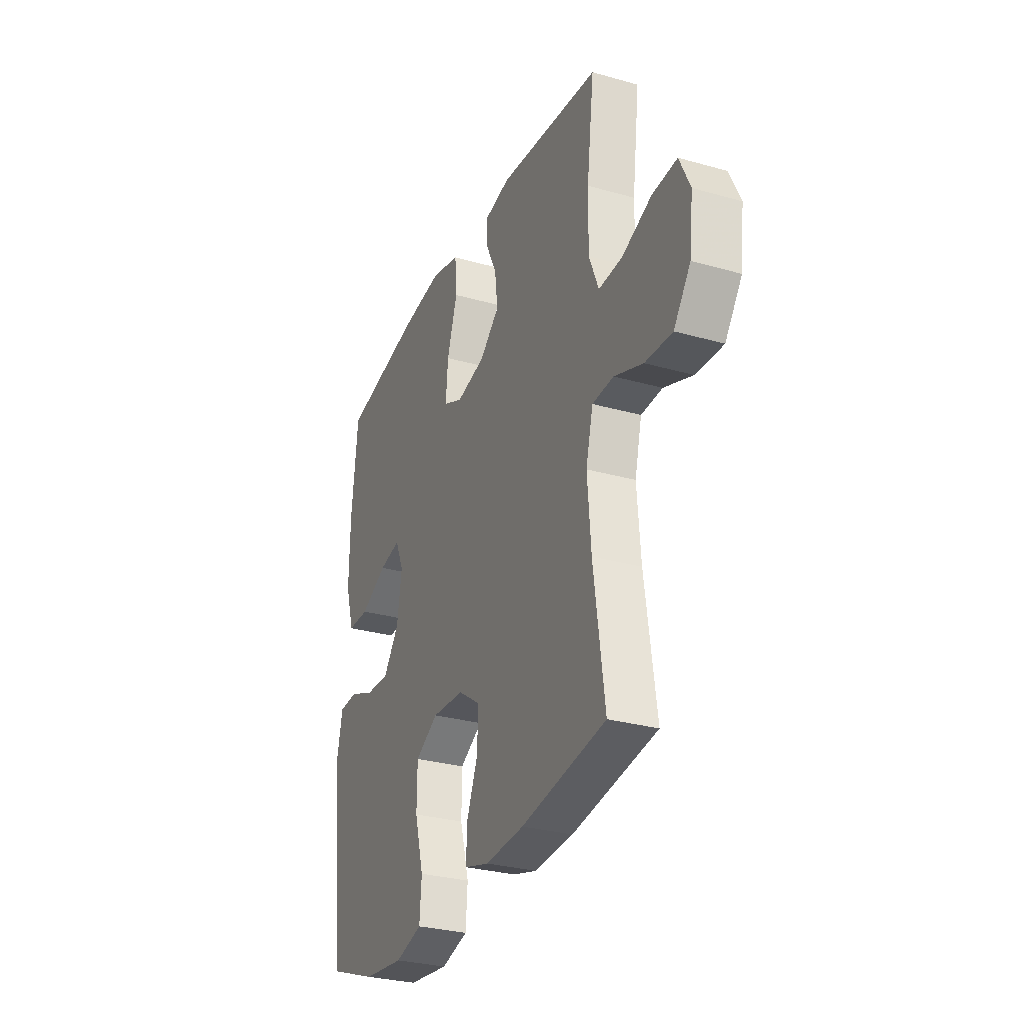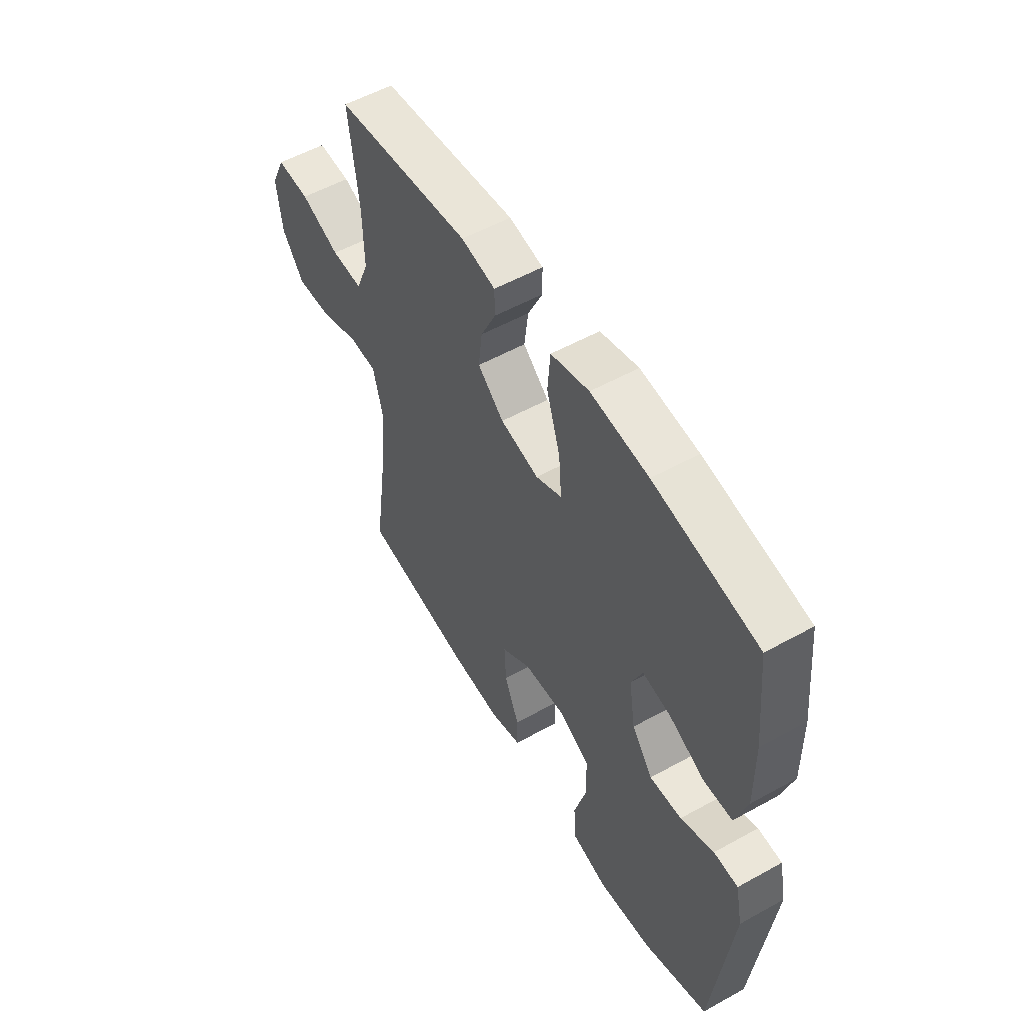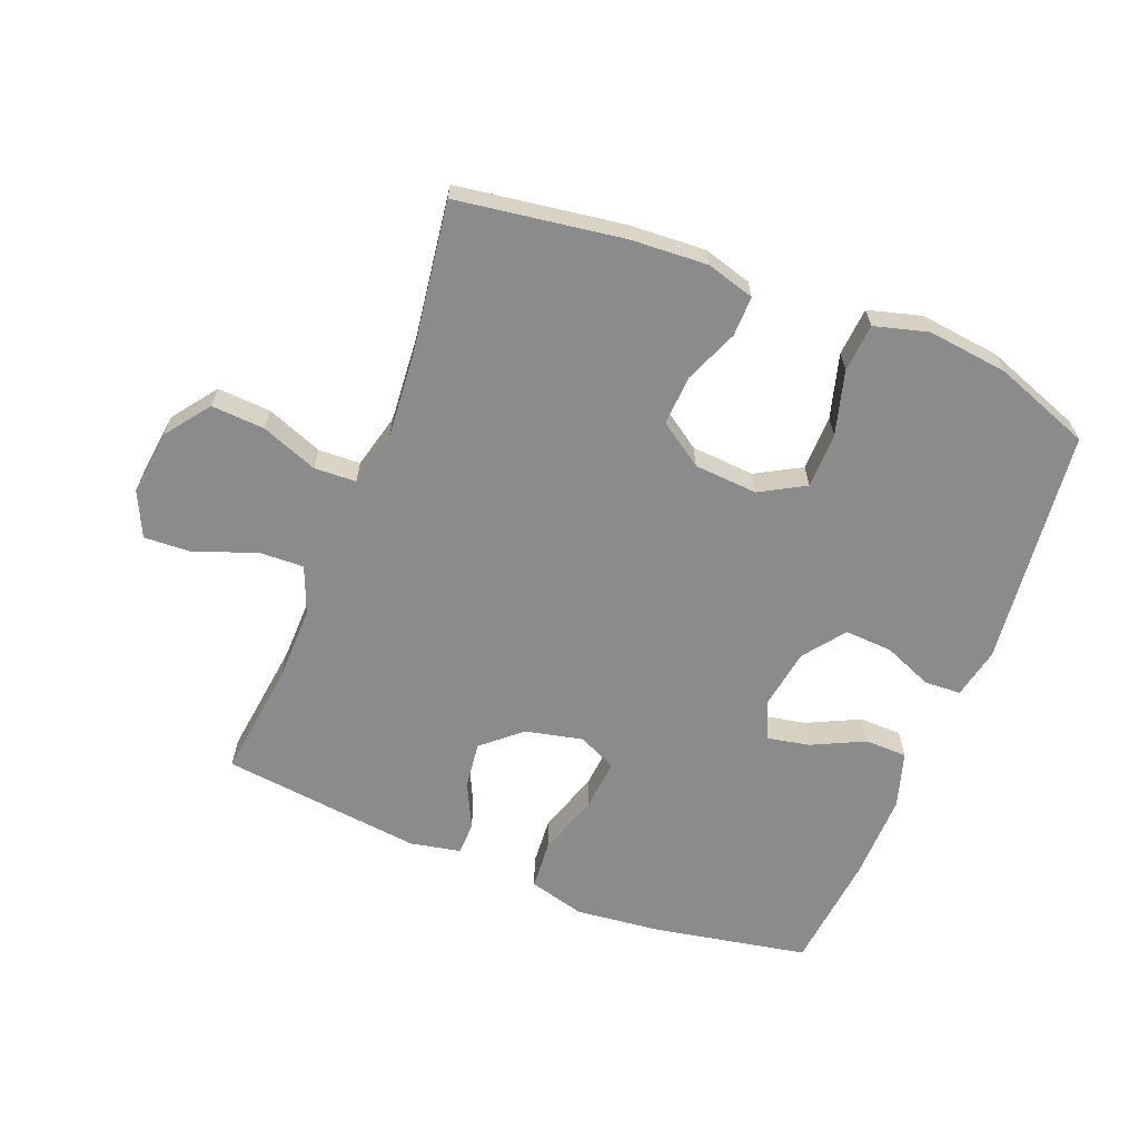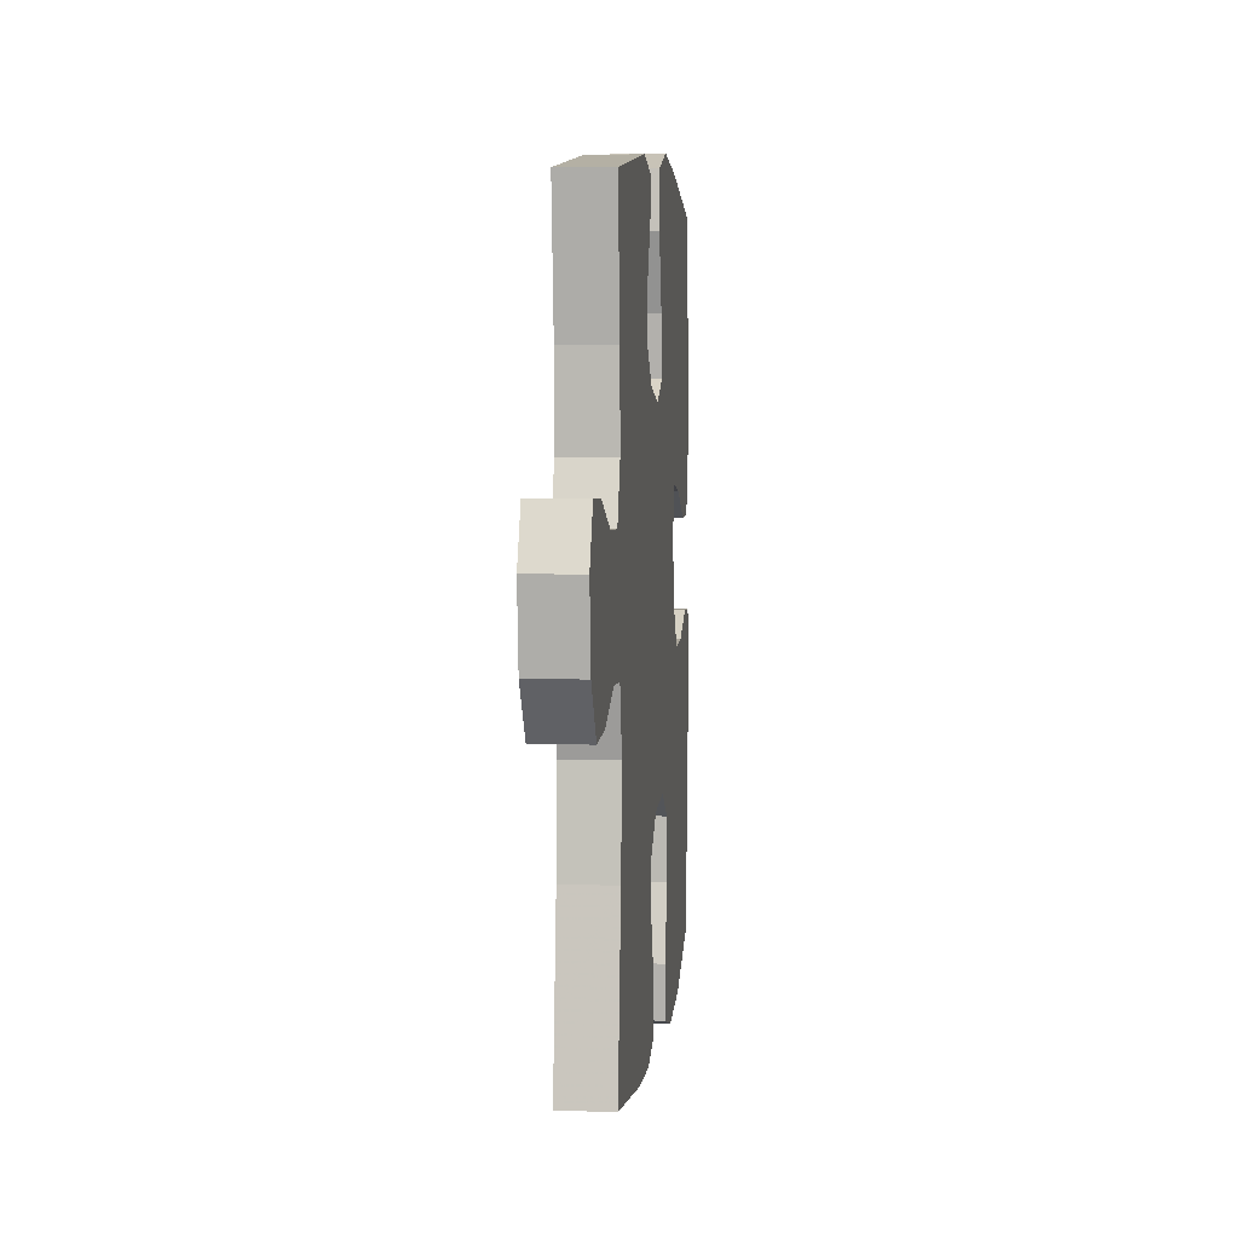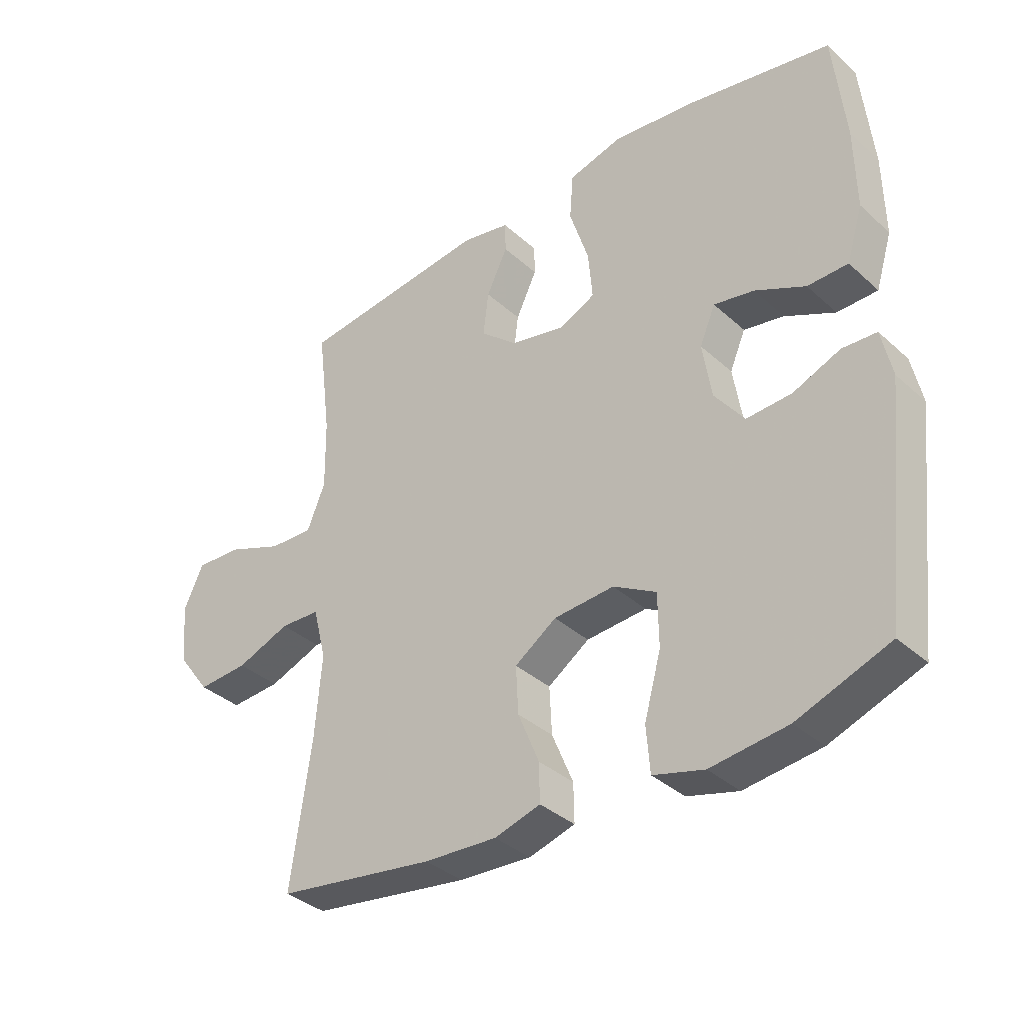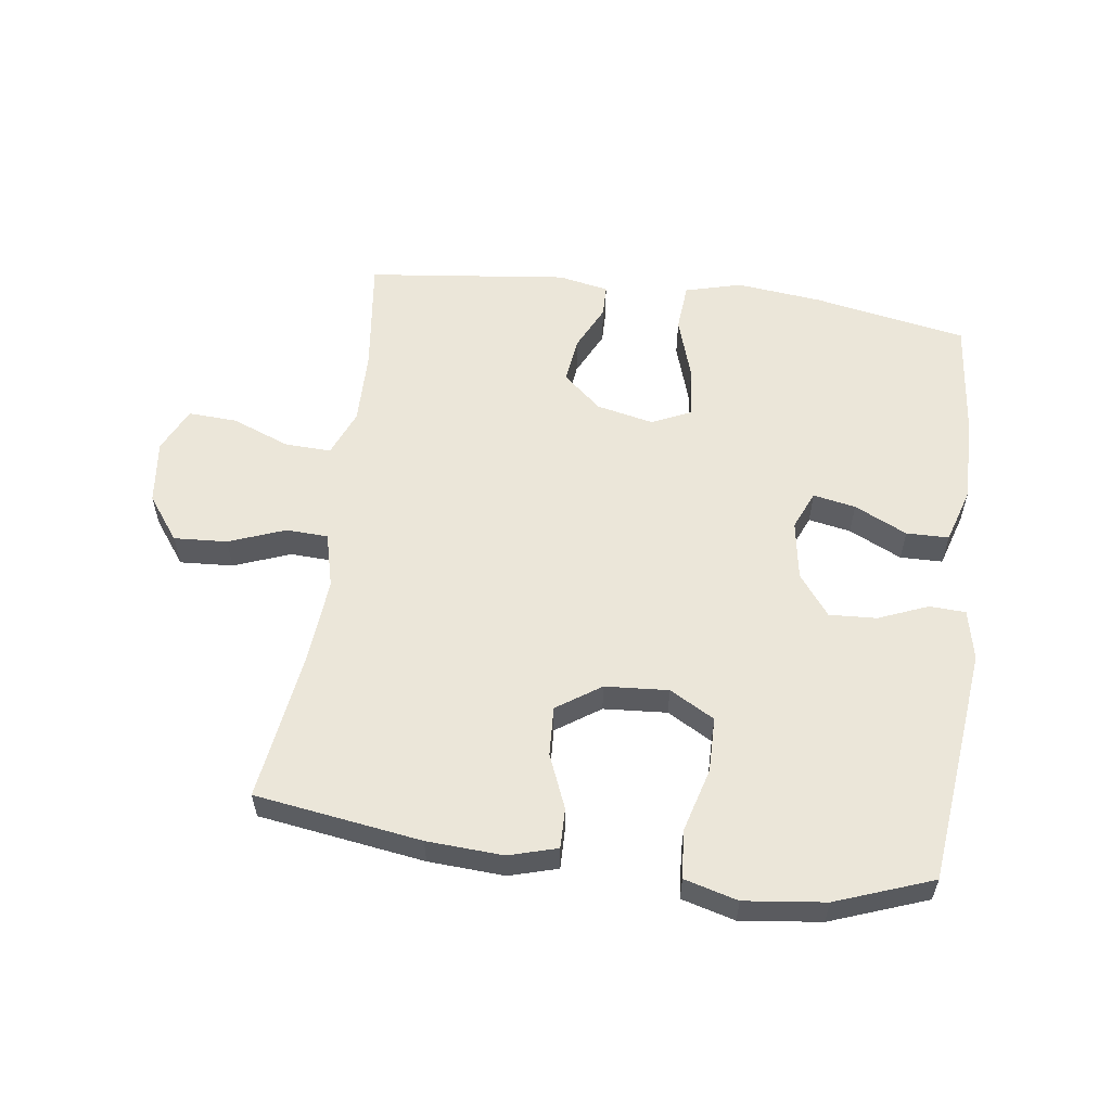
<metadata>
{"format":"obj","ext":"obj","renderer":"f3d","projection":"perspective","resolution":1024,"background":"white","views":[{"elev":-29.8,"azim":67.5,"up":"+Z"},{"elev":54.7,"azim":-120.4,"up":"+Z"},{"elev":-63.9,"azim":158.4,"up":"+Y"},{"elev":5.0,"azim":95.5,"up":"+Z"},{"elev":-36.1,"azim":-139.4,"up":"+Z"},{"elev":57.0,"azim":-172.3,"up":"+Y"}]}
</metadata>
<code>
v -0.5 0.07 0.5
v -0.257 0.07 0.546
v -0.122 0.07 0.561
v -0.033 0.07 0.537
v -0.027 0.07 0.46
v -0.059 0.07 0.36
v -0.066 0.07 0.279
v -0.005 0.07 0.251
v 0.085 0.07 0.271
v 0.146 0.07 0.324
v 0.137 0.07 0.397
v 0.102 0.07 0.47
v 0.103 0.07 0.521
v 0.183 0.07 0.537
v 0.5 0.07 0.5
v 0.477 0.07 0.316
v 0.475 0.07 0.198
v 0.505 0.07 0.124
v 0.578 0.07 0.127
v 0.67 0.07 0.163
v 0.747 0.07 0.167
v 0.78 0.07 0.096
v 0.768 0.07 -0.006
v 0.716 0.07 -0.076
v 0.632 0.07 -0.071
v 0.543 0.07 -0.037
v 0.477 0.07 -0.04
v 0.455 0.07 -0.127
v 0.466 0.07 -0.261
v 0.5 0.07 -0.5
v 0.238 0.07 -0.539
v 0.118 0.07 -0.546
v 0.042 0.07 -0.524
v 0.043 0.07 -0.461
v 0.078 0.07 -0.376
v 0.082 0.07 -0.298
v 0.013 0.07 -0.251
v -0.087 0.07 -0.244
v -0.158 0.07 -0.284
v -0.159 0.07 -0.371
v -0.131 0.07 -0.472
v -0.137 0.07 -0.548
v -0.221 0.07 -0.571
v -0.348 0.07 -0.556
v -0.5 0.07 -0.5
v -0.542 0.07 -0.126
v -0.525 0.07 -0.046
v -0.468 0.07 -0.043
v -0.39 0.07 -0.075
v -0.315 0.07 -0.079
v -0.266 0.07 -0.014
v -0.251 0.07 0.08
v -0.277 0.07 0.141
v -0.344 0.07 0.128
v -0.427 0.07 0.088
v -0.494 0.07 0.089
v -0.521 0.07 0.177
v -0.519 0.07 0.314
v -0.5 0 0.5
v -0.257 0 0.546
v -0.122 0 0.561
v -0.033 0 0.537
v -0.027 0 0.46
v -0.059 0 0.36
v -0.066 0 0.279
v -0.005 0 0.251
v 0.085 0 0.271
v 0.146 0 0.324
v 0.137 0 0.397
v 0.102 0 0.47
v 0.103 0 0.521
v 0.183 0 0.537
v 0.5 0 0.5
v 0.477 0 0.316
v 0.475 0 0.198
v 0.505 0 0.124
v 0.578 0 0.127
v 0.67 0 0.163
v 0.747 0 0.167
v 0.78 0 0.096
v 0.768 0 -0.006
v 0.716 0 -0.076
v 0.632 0 -0.071
v 0.543 0 -0.037
v 0.477 0 -0.04
v 0.455 0 -0.127
v 0.466 0 -0.261
v 0.5 0 -0.5
v 0.238 0 -0.539
v 0.118 0 -0.546
v 0.042 0 -0.524
v 0.043 0 -0.461
v 0.078 0 -0.376
v 0.082 0 -0.298
v 0.013 0 -0.251
v -0.087 0 -0.244
v -0.158 0 -0.284
v -0.159 0 -0.371
v -0.131 0 -0.472
v -0.137 0 -0.548
v -0.221 0 -0.571
v -0.348 0 -0.556
v -0.5 0 -0.5
v -0.542 0 -0.126
v -0.525 0 -0.046
v -0.468 0 -0.043
v -0.39 0 -0.075
v -0.315 0 -0.079
v -0.266 0 -0.014
v -0.251 0 0.08
v -0.277 0 0.141
v -0.344 0 0.128
v -0.427 0 0.088
v -0.494 0 0.089
v -0.521 0 0.177
v -0.519 0 0.314
f 54 55 56 57
f 53 54 57 58
f 46 47 48 49
f 46 49 50
f 45 46 50
f 44 45 50 51
f 40 41 42 43
f 39 40 43 44
f 32 33 34 35
f 32 35 36
f 29 30 31 32
f 28 29 32 36
f 27 28 36 37
f 23 24 25 26
f 23 26 27
f 22 23 27
f 19 20 21 22
f 18 19 22 27
f 17 18 27 37
f 13 14 15 16
f 11 12 13 16
f 10 11 16 17
f 9 10 17 37
f 3 4 5 6
f 3 6 7
f 2 3 7
f 53 58 1 2
f 52 53 2 7
f 39 44 51 52
f 38 39 52 7
f 8 9 37 38
f 7 8 38
f 115 114 113 112
f 116 115 112 111
f 107 106 105 104
f 108 107 104
f 108 104 103
f 109 108 103 102
f 101 100 99 98
f 102 101 98 97
f 93 92 91 90
f 94 93 90
f 90 89 88 87
f 94 90 87 86
f 95 94 86 85
f 84 83 82 81
f 85 84 81
f 85 81 80
f 80 79 78 77
f 85 80 77 76
f 95 85 76 75
f 74 73 72 71
f 74 71 70 69
f 75 74 69 68
f 95 75 68 67
f 64 63 62 61
f 65 64 61
f 65 61 60
f 60 59 116 111
f 65 60 111 110
f 110 109 102 97
f 65 110 97 96
f 96 95 67 66
f 96 66 65
f 1 59 60 2
f 2 60 61 3
f 3 61 62 4
f 4 62 63 5
f 5 63 64 6
f 6 64 65 7
f 7 65 66 8
f 8 66 67 9
f 9 67 68 10
f 10 68 69 11
f 11 69 70 12
f 12 70 71 13
f 13 71 72 14
f 14 72 73 15
f 15 73 74 16
f 16 74 75 17
f 17 75 76 18
f 18 76 77 19
f 19 77 78 20
f 20 78 79 21
f 21 79 80 22
f 22 80 81 23
f 23 81 82 24
f 24 82 83 25
f 25 83 84 26
f 26 84 85 27
f 27 85 86 28
f 28 86 87 29
f 29 87 88 30
f 30 88 89 31
f 31 89 90 32
f 32 90 91 33
f 33 91 92 34
f 34 92 93 35
f 35 93 94 36
f 36 94 95 37
f 37 95 96 38
f 38 96 97 39
f 39 97 98 40
f 40 98 99 41
f 41 99 100 42
f 42 100 101 43
f 43 101 102 44
f 44 102 103 45
f 45 103 104 46
f 46 104 105 47
f 47 105 106 48
f 48 106 107 49
f 49 107 108 50
f 50 108 109 51
f 51 109 110 52
f 52 110 111 53
f 53 111 112 54
f 54 112 113 55
f 55 113 114 56
f 56 114 115 57
f 57 115 116 58
f 58 116 59 1

</code>
